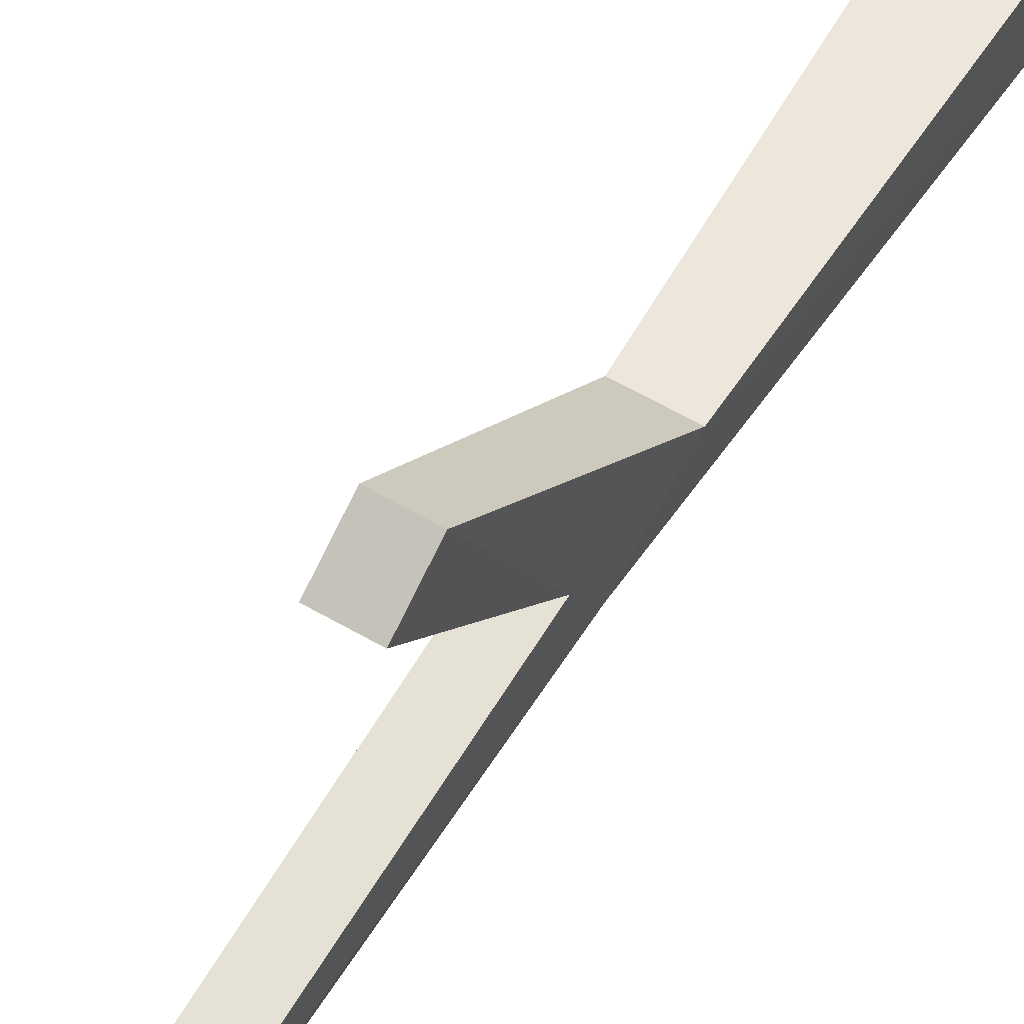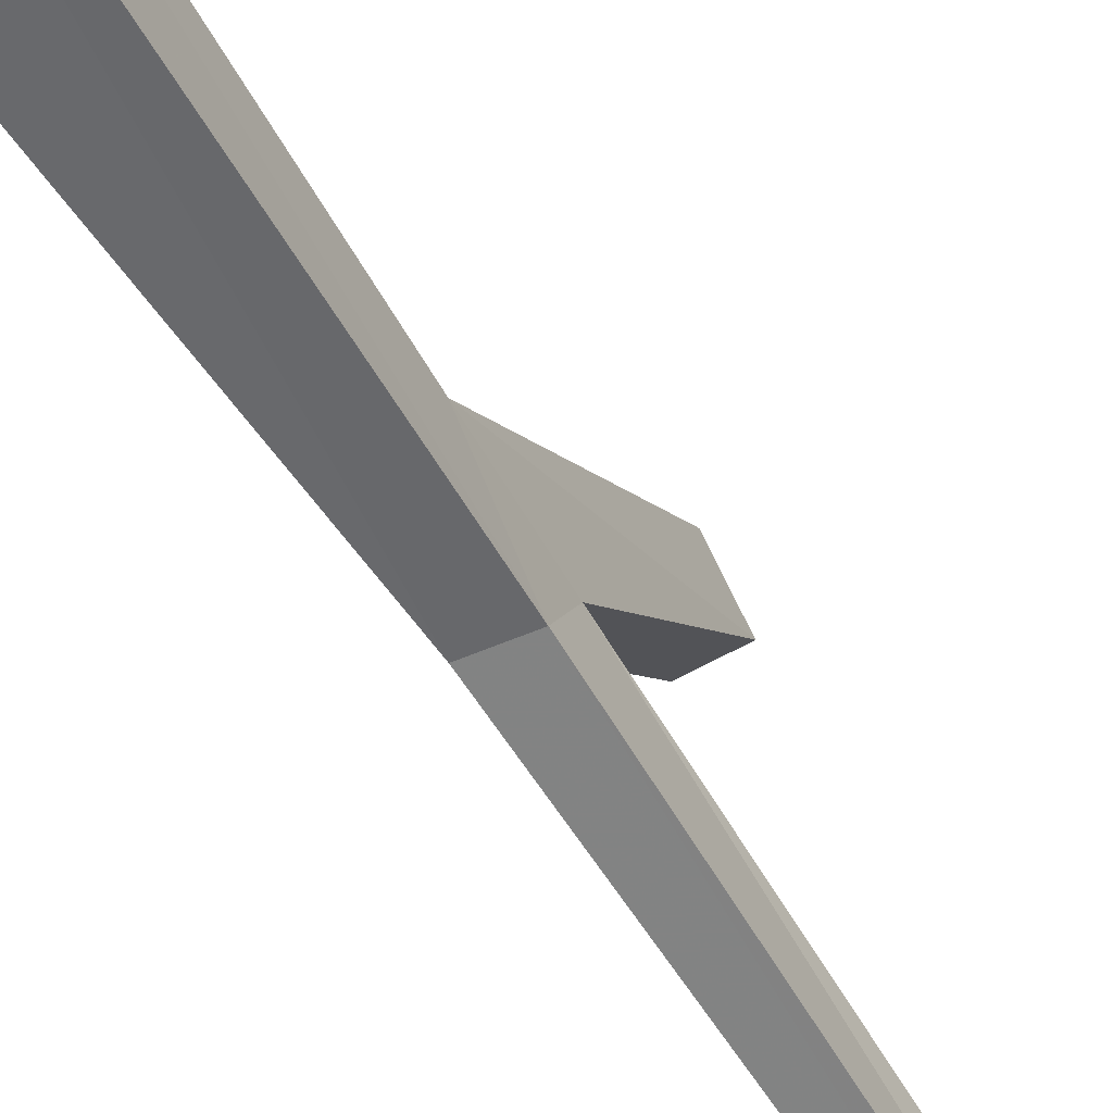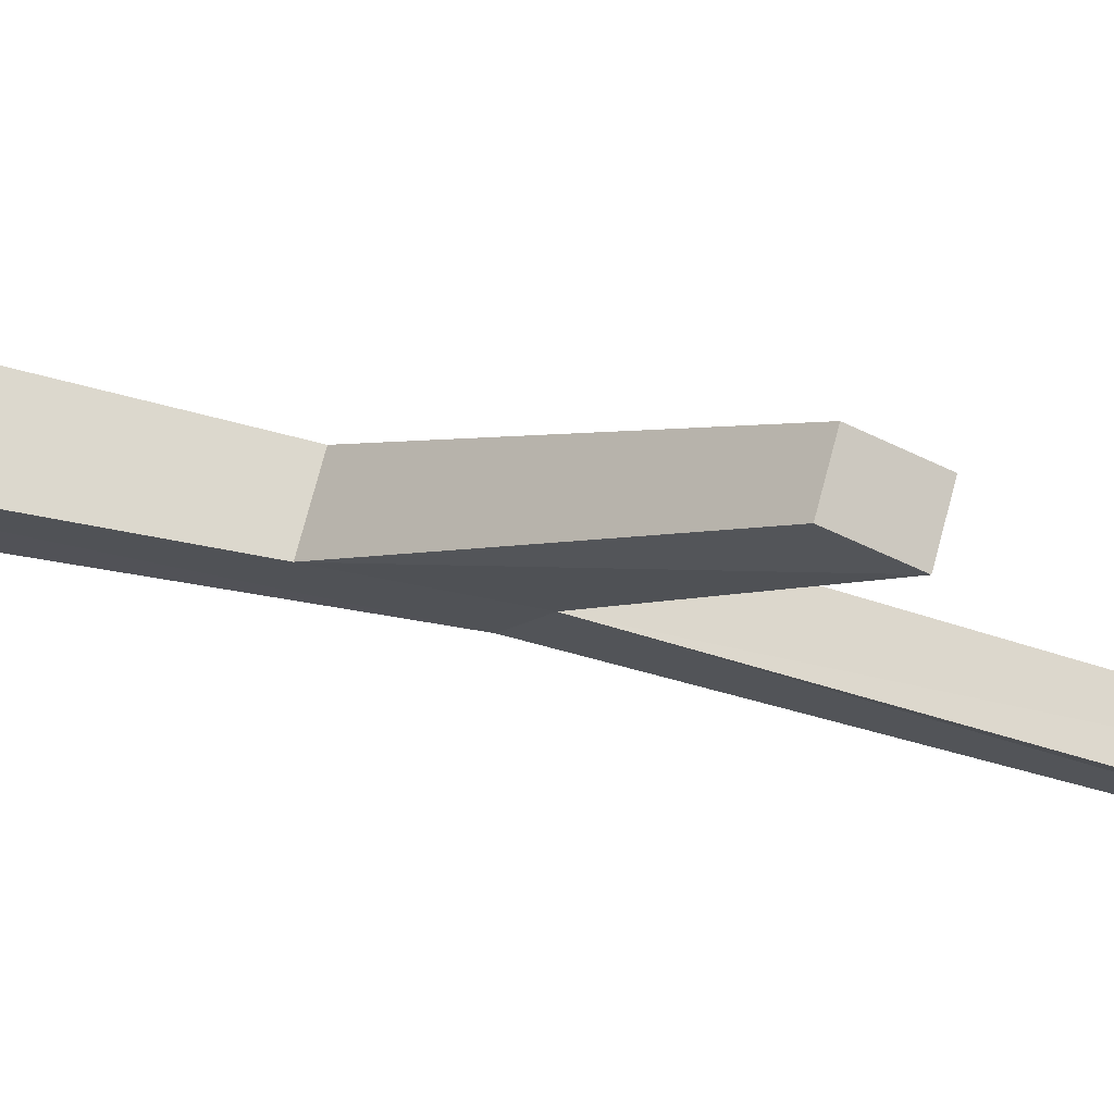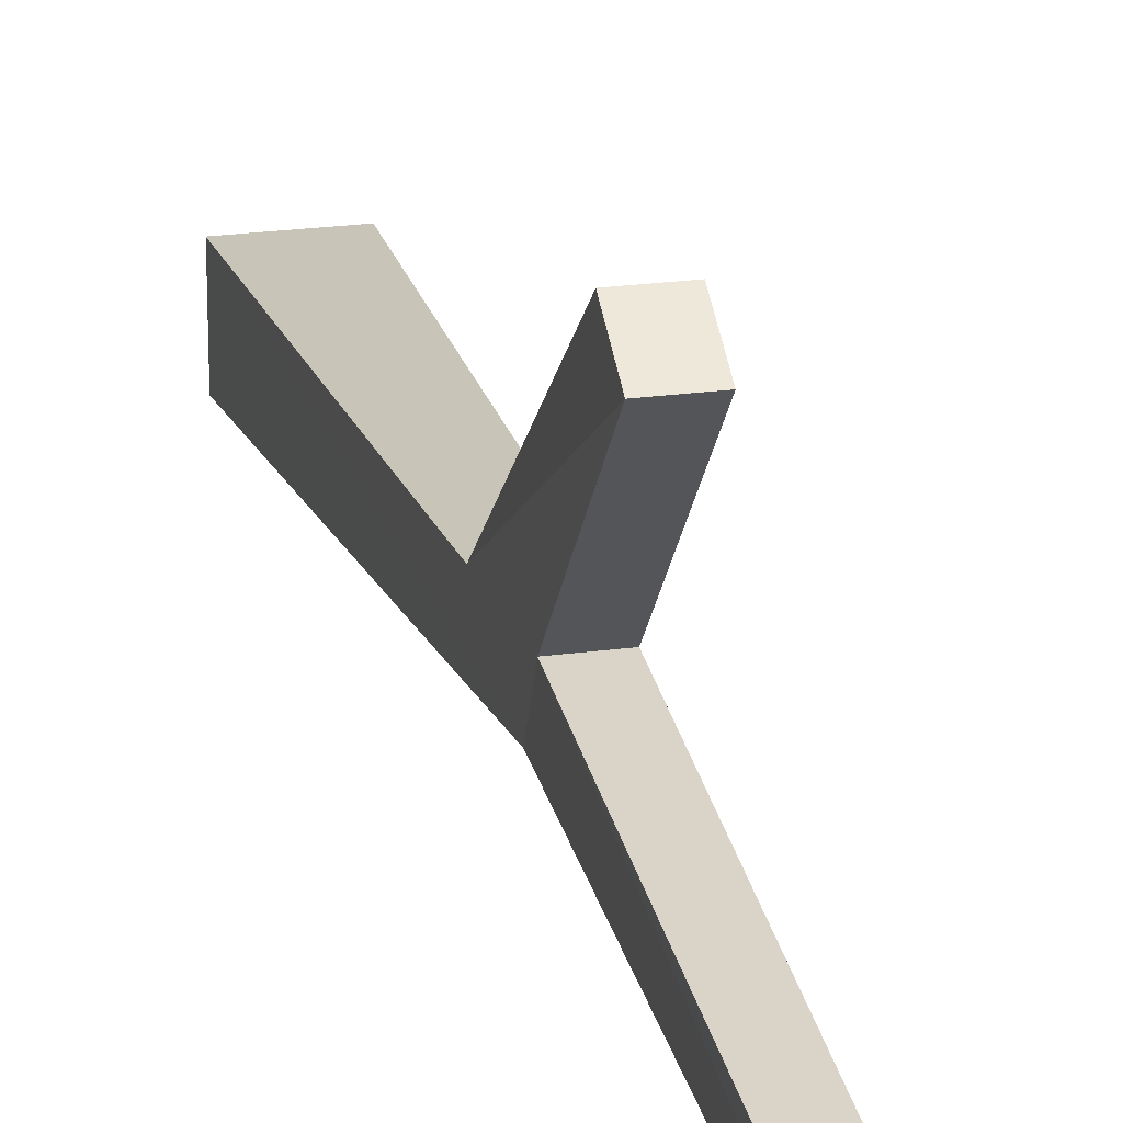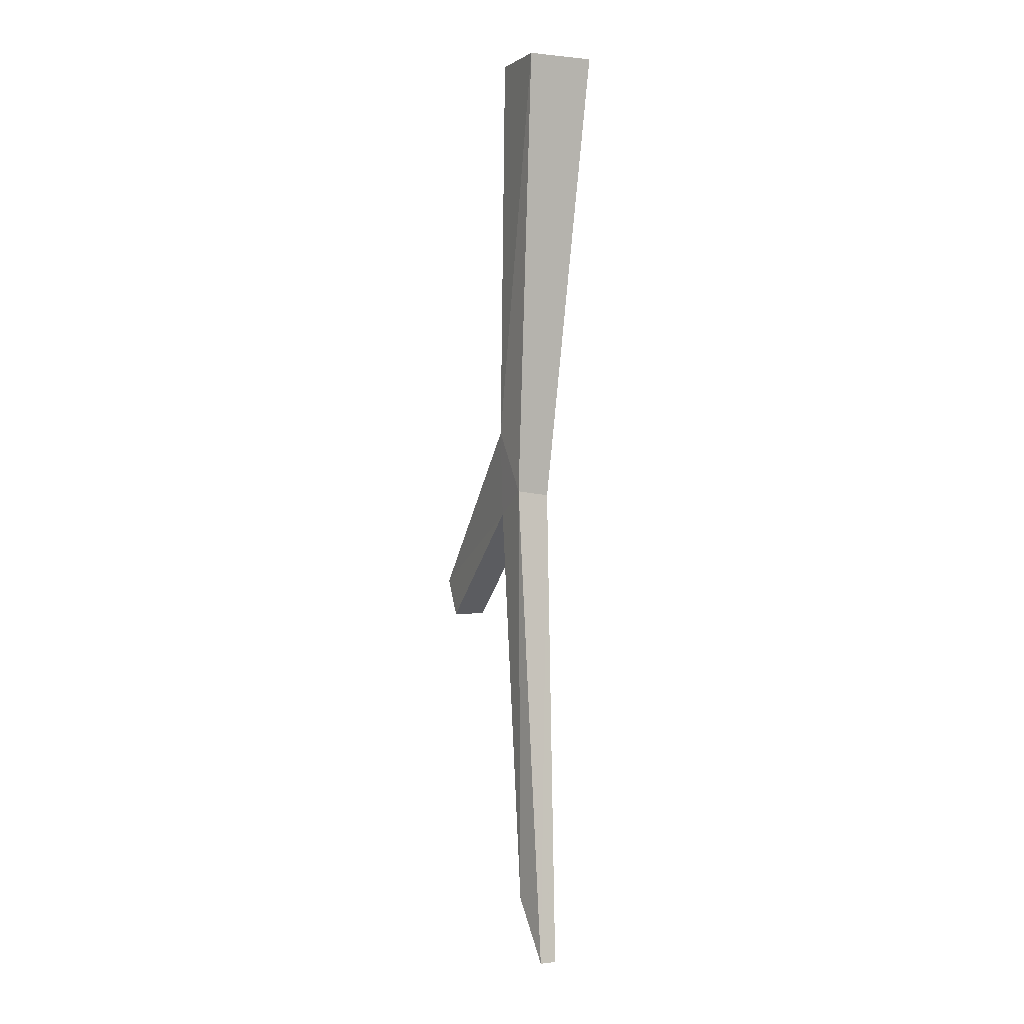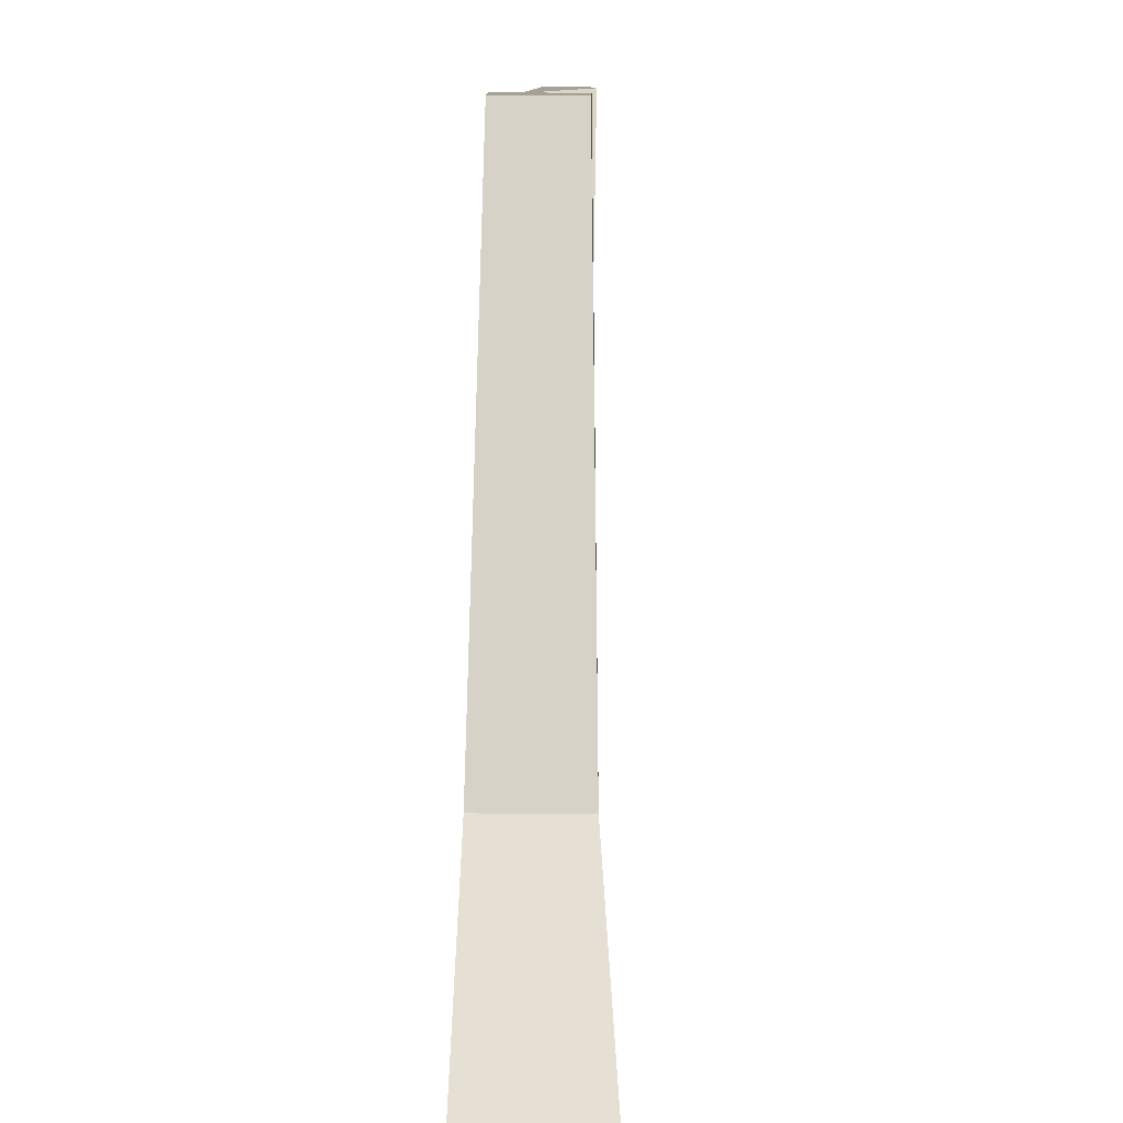
<metadata>
{"format":"obj","ext":"obj","renderer":"f3d","projection":"perspective","resolution":1024,"background":"white","views":[{"elev":58.3,"azim":31.2,"up":"+Z"},{"elev":-58.0,"azim":-149.0,"up":"+Z"},{"elev":72.3,"azim":-75.3,"up":"+Z"},{"elev":23.2,"azim":-13.0,"up":"+Z"},{"elev":0.8,"azim":155.9,"up":"+Y"},{"elev":34.8,"azim":-179.3,"up":"+Z"}]}
</metadata>
<code>
o object/1142
v -2 -109 -25
v -3 -93 -16
v -8 0 -21
v -8 0 -37
v 6 -108 -25
v 3 -227 -32
v -1 -227 -32
v -2 -114 -15
v -2 -142 17
v -2 -133 22
v 7 -93 -16
v 8 0 -21
v 8 0 -37
v -2 -213 -24
v 5 -212 -24
v 6 -114 -15
v 6 -142 17
v 6 -133 22
f 1 2 3
f 1 3 4
f 1 4 5
f 1 5 6
f 1 6 7
f 1 7 8
f 1 8 2
f 2 8 9
f 2 9 10
f 2 10 11
f 2 11 12
f 2 12 3
f 11 5 13
f 11 13 12
f 13 5 4
f 8 14 15
f 8 15 16
f 8 16 9
f 9 16 17
f 9 17 10
f 10 17 18
f 10 18 11
f 11 18 16
f 11 16 5
f 5 16 15
f 5 15 6
f 6 15 14
f 6 14 7
f 7 14 8
f 18 17 16

</code>
